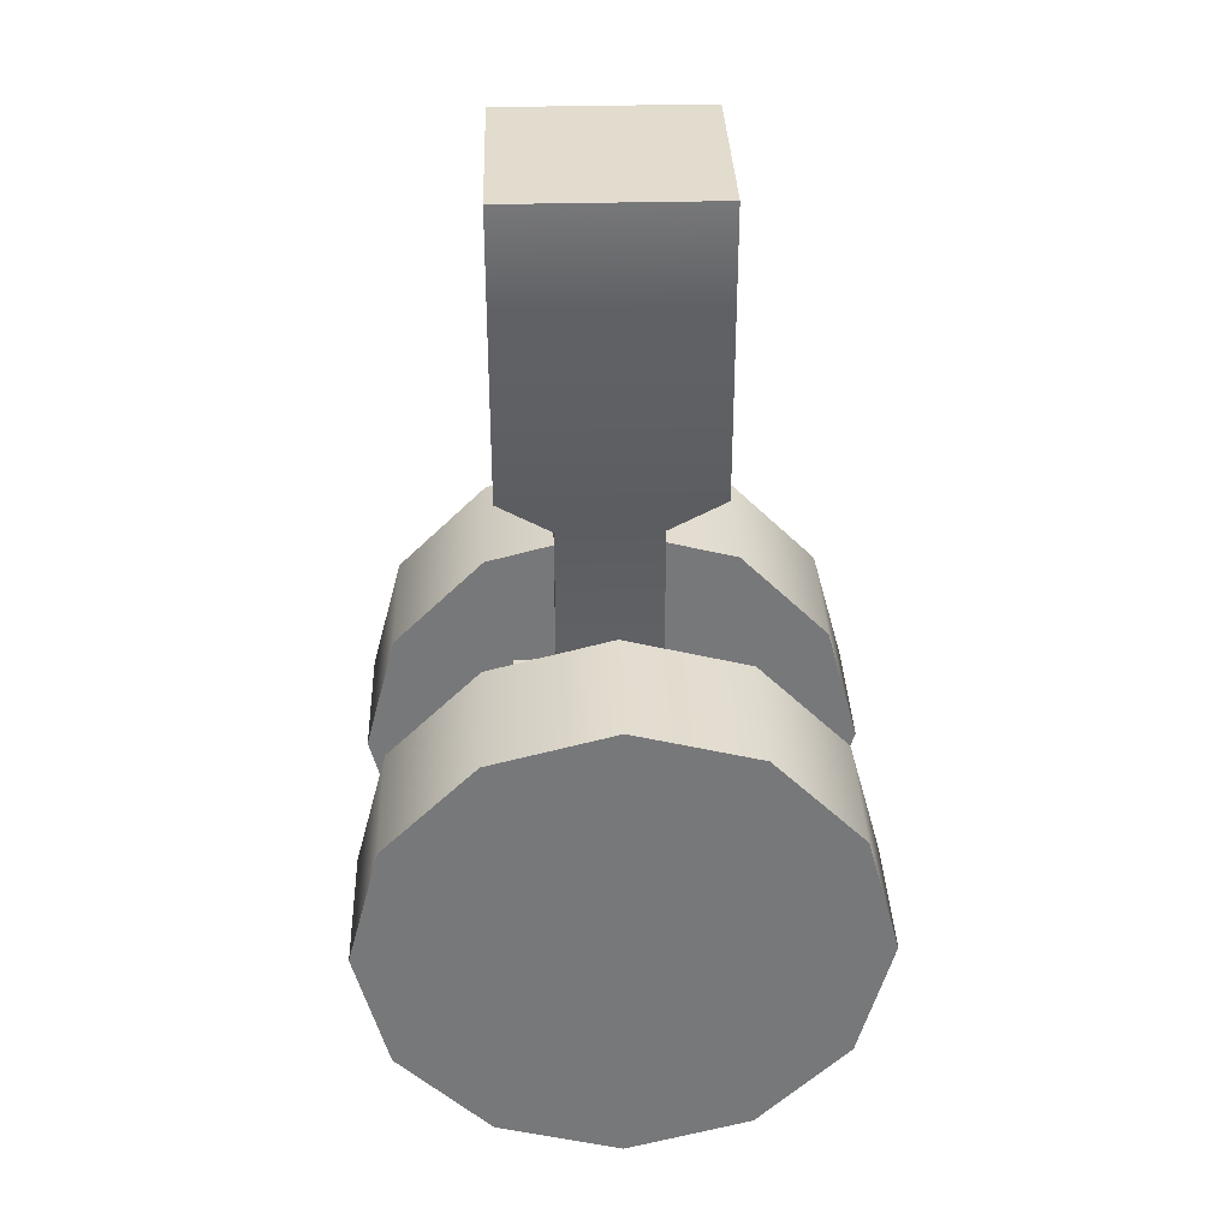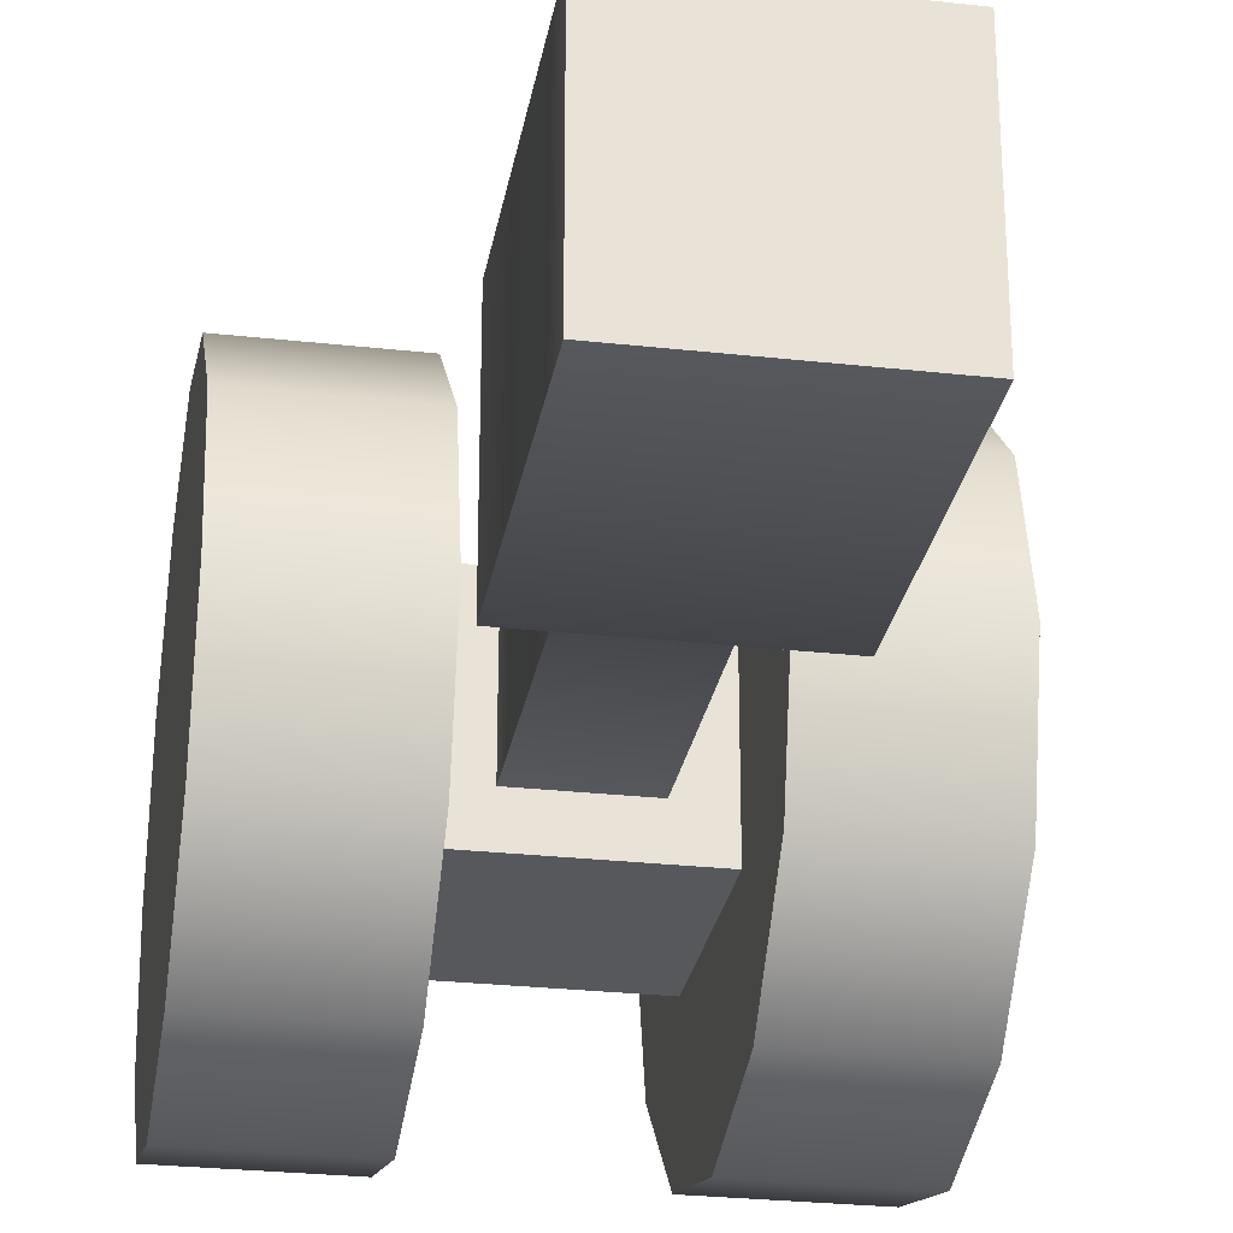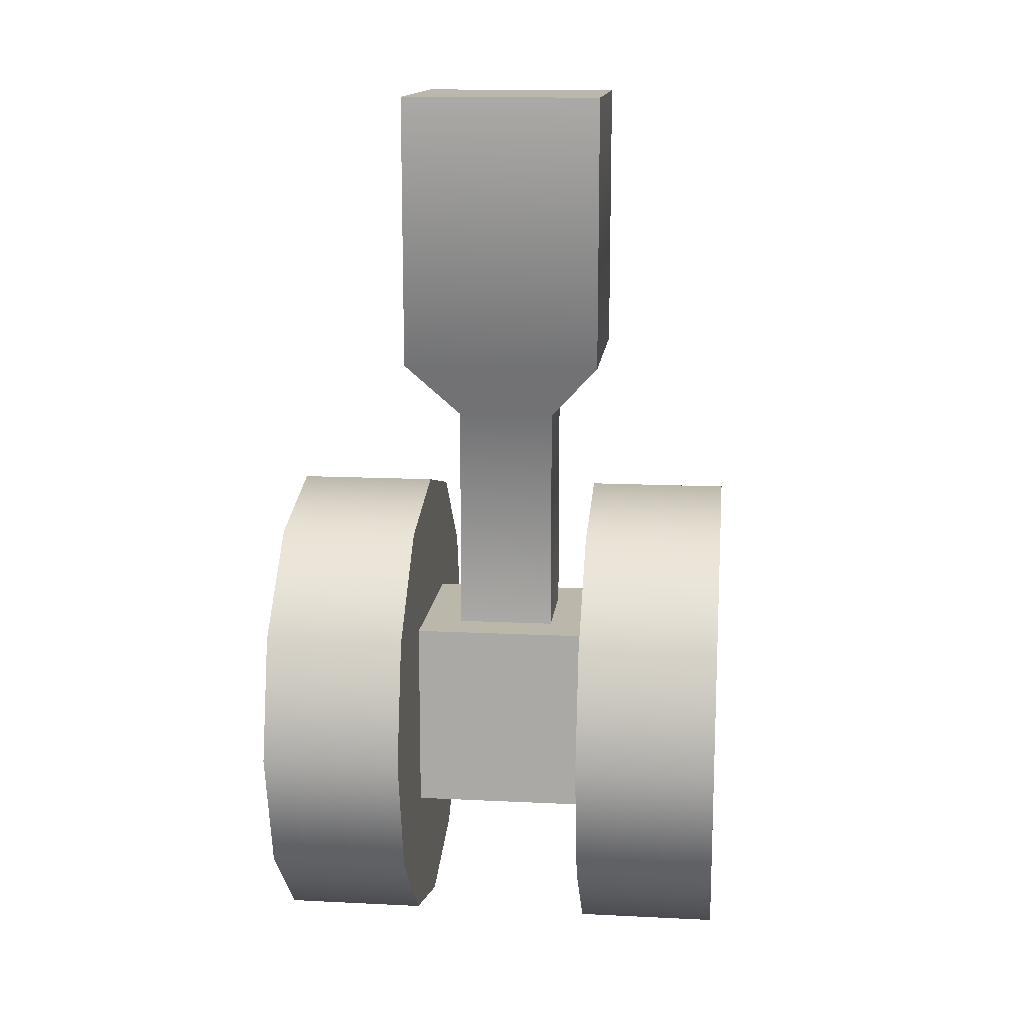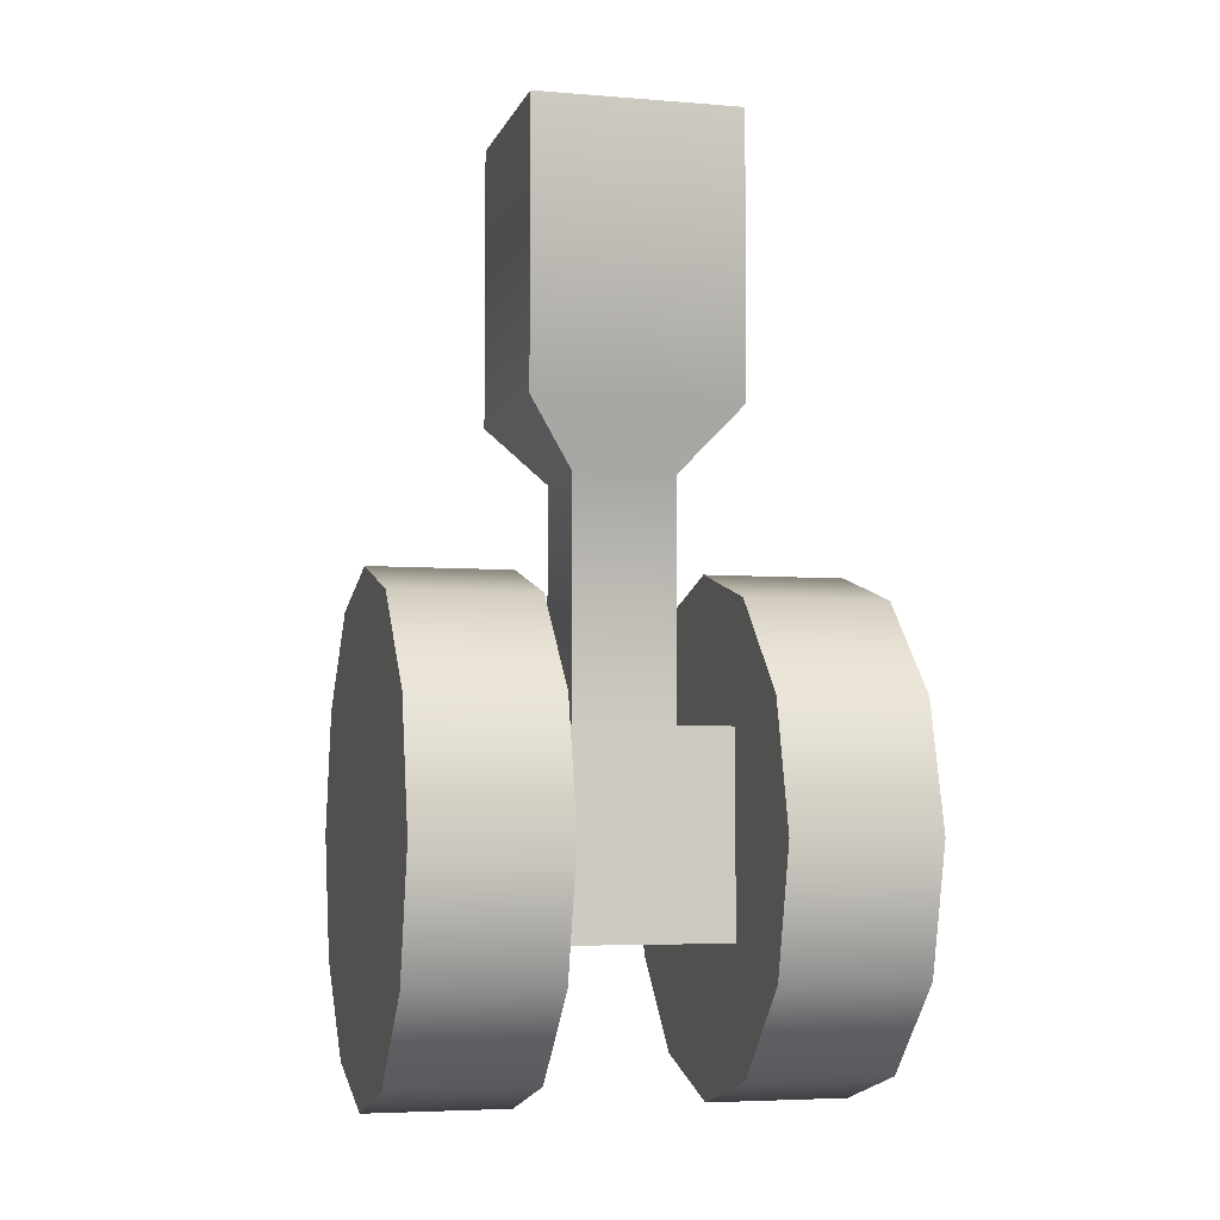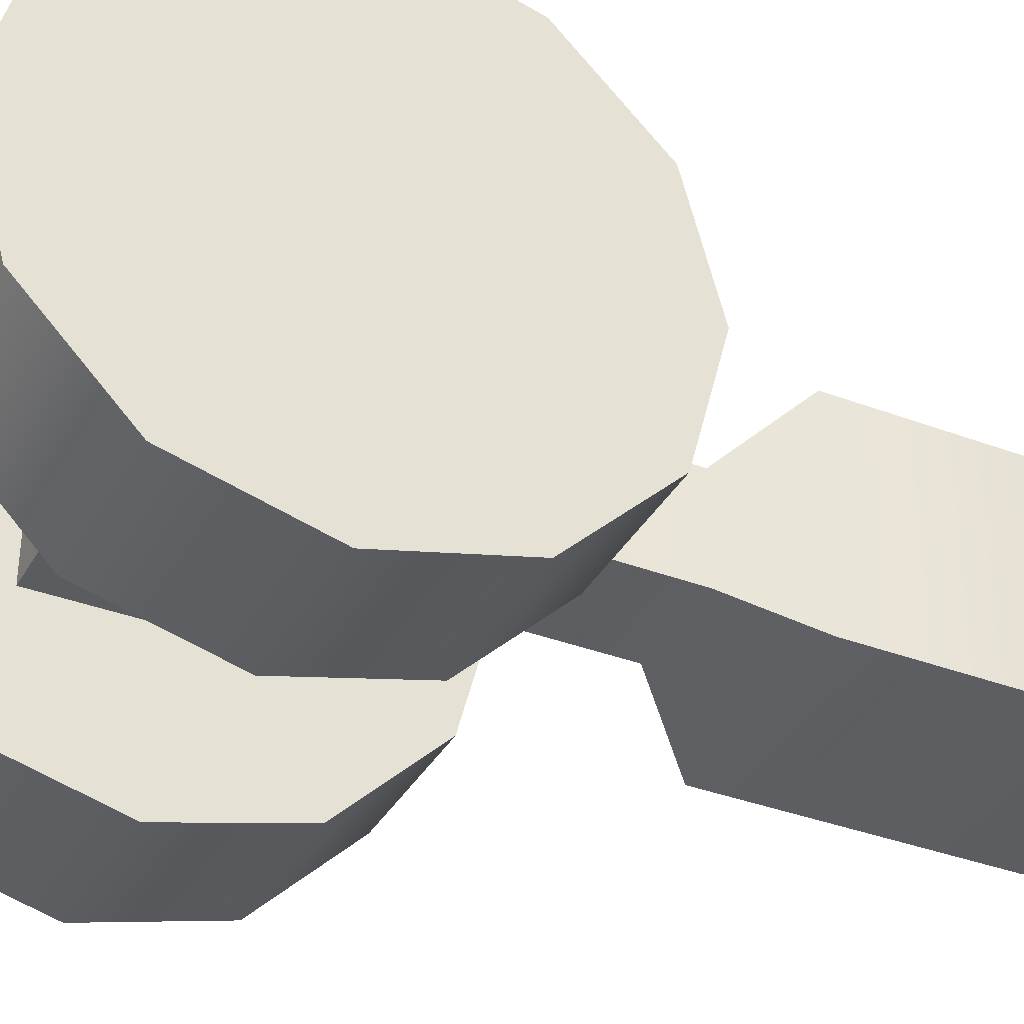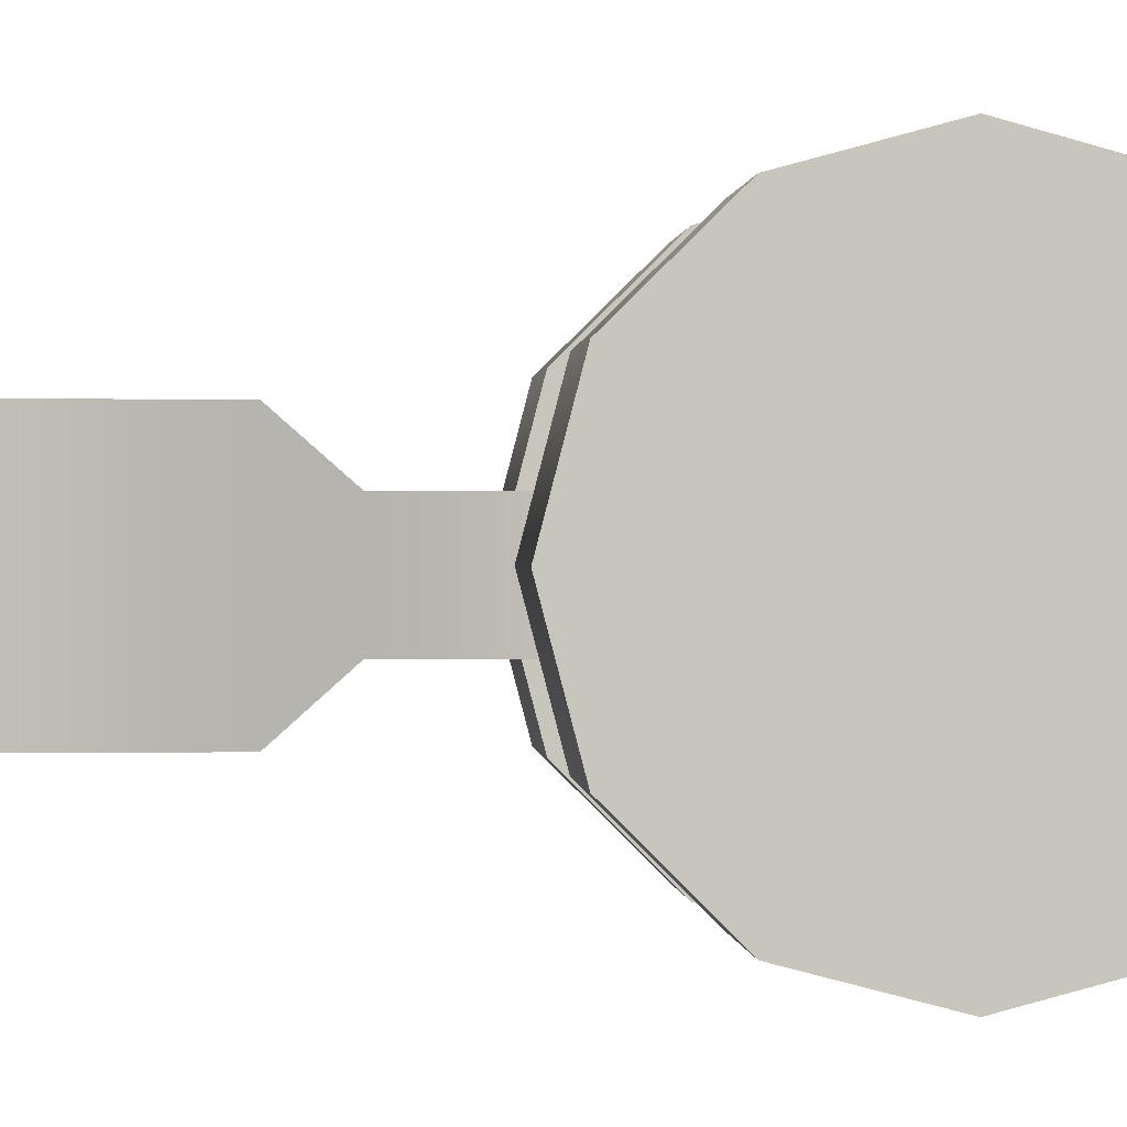
<metadata>
{"format":"obj","ext":"obj","renderer":"f3d","projection":"perspective","resolution":1024,"background":"white","views":[{"elev":33.8,"azim":-92.0,"up":"+Y"},{"elev":-27.5,"azim":170.3,"up":"+Z"},{"elev":14.2,"azim":-173.8,"up":"+Y"},{"elev":-4.9,"azim":165.5,"up":"+Y"},{"elev":-36.4,"azim":63.8,"up":"+Z"},{"elev":0.3,"azim":-94.4,"up":"+Z"}]}
</metadata>
<code>
g Wheel03
v -0.3586 -2.348 0.5145
v -0.3586 -2.705 0.8667
v -0.9069 -2.705 0.8667
v -0.9069 -2.348 0.5145
v -0.9069 -3.183 0.9975
v -0.3586 -3.183 0.9975
v -0.9069 -3.666 0.8667
v -0.3586 -3.666 0.8667
v -0.9069 -4.018 0.5145
v -0.3586 -4.018 0.5145
v -0.9069 -4.149 0.03159
v -0.3586 -4.149 0.03159
v -0.9069 -4.018 -0.4463
v -0.3586 -4.018 -0.4463
v -0.9069 -3.666 -0.8035
v -0.3586 -3.666 -0.8035
v -0.9069 -3.183 -0.9293
v -0.3586 -3.183 -0.9293
v -0.9069 -2.705 -0.8035
v -0.3586 -2.705 -0.8035
v -0.9069 -2.348 -0.4463
v -0.3586 -2.348 -0.4463
v -0.9069 -2.222 0.03159
v -0.3586 -2.222 0.03159
v -0.9069 -2.348 0.5145
v -0.9069 -2.705 0.8667
v -0.9069 -3.183 0.03159
v -0.9069 -3.183 0.9975
v -0.9069 -3.666 0.8667
v -0.9069 -4.018 0.5145
v -0.9069 -4.149 0.03159
v -0.9069 -4.018 -0.4463
v -0.9069 -3.666 -0.8035
v -0.9069 -3.183 -0.9293
v -0.9069 -2.705 -0.8035
v -0.9069 -2.348 -0.4463
v -0.9069 -2.222 0.03159
v -0.3586 -2.705 0.8667
v -0.3586 -2.348 0.5145
v -0.3586 -3.183 0.9975
v -0.3586 -3.666 0.8667
v -0.3586 -4.018 0.5145
v -0.3586 -4.149 0.03159
v -0.3586 -4.018 -0.4463
v -0.3586 -3.666 -0.8035
v -0.3586 -3.183 -0.9293
v -0.3586 -2.705 -0.8035
v -0.3586 -2.348 -0.4463
v -0.3586 -2.222 0.03159
v 0.9041 -2.348 0.5145
v 0.9041 -2.705 0.8667
v 0.3558 -2.705 0.8667
v 0.3558 -2.348 0.5145
v 0.3558 -3.183 0.9975
v 0.9041 -3.183 0.9975
v 0.3558 -3.666 0.8667
v 0.9041 -3.666 0.8667
v 0.3558 -4.018 0.5145
v 0.9041 -4.018 0.5145
v 0.3558 -4.149 0.03159
v 0.9041 -4.149 0.03159
v 0.3558 -4.018 -0.4463
v 0.9041 -4.018 -0.4463
v 0.3558 -3.666 -0.8035
v 0.9041 -3.666 -0.8035
v 0.3558 -3.183 -0.9293
v 0.9041 -3.183 -0.9293
v 0.3558 -2.705 -0.8035
v 0.9041 -2.705 -0.8035
v 0.3558 -2.348 -0.4463
v 0.9041 -2.348 -0.4463
v 0.3558 -2.222 0.03159
v 0.9041 -2.222 0.03159
v 0.3558 -2.348 0.5145
v 0.3558 -2.705 0.8667
v 0.3558 -3.183 0.03159
v 0.3558 -3.183 0.9975
v 0.3558 -3.666 0.8667
v 0.3558 -4.018 0.5145
v 0.3558 -4.149 0.03159
v 0.3558 -4.018 -0.4463
v 0.3558 -3.666 -0.8035
v 0.3558 -3.183 -0.9293
v 0.3558 -2.705 -0.8035
v 0.3558 -2.348 -0.4463
v 0.3558 -2.222 0.03159
v 0.9041 -2.705 0.8667
v 0.9041 -2.348 0.5145
v 0.9041 -3.183 0.9975
v 0.9041 -3.666 0.8667
v 0.9041 -4.018 0.5145
v 0.9041 -4.149 0.03159
v 0.9041 -4.018 -0.4463
v 0.9041 -3.666 -0.8035
v 0.9041 -3.183 -0.9293
v 0.9041 -2.705 -0.8035
v 0.9041 -2.348 -0.4463
v 0.9041 -2.222 0.03159
v -0.3586 -3.555 -0.3457
v -0.3586 -2.796 -0.3457
v -0.3586 -2.796 0.3686
v -0.3586 -3.555 0.3686
v -0.3938 -0.5721 -0.3859
v 0.396 -0.5721 -0.3859
v 0.396 -0.5721 0.4039
v -0.3938 -0.5721 0.4039
v 0.3558 -2.796 -0.3457
v 0.3558 -3.555 -0.3457
v 0.3558 -3.555 0.3686
v 0.3558 -2.796 0.3686
v 0.3558 -3.555 -0.3457
v -0.3586 -3.555 -0.3457
v -0.3586 -3.555 0.3686
v 0.3558 -3.555 0.3686
v -0.3586 -3.555 0.3686
v -0.3586 -2.796 0.3686
v 0.3558 -2.796 0.3686
v 0.3558 -3.555 0.3686
v 0.3558 -3.555 -0.3457
v 0.3558 -2.796 -0.3457
v -0.3586 -2.796 -0.3457
v -0.3586 -3.555 -0.3457
v -0.3586 -2.796 -0.3457
v -0.1926 -2.796 -0.1847
v -0.1926 -2.796 0.2026
v -0.3586 -2.796 0.3686
v 0.1948 -2.796 0.2026
v 0.3558 -2.796 0.3686
v 0.1948 -2.796 -0.1847
v 0.3558 -2.796 -0.3457
v -0.1926 -2.796 -0.1847
v -0.1926 -1.885 -0.1847
v -0.1926 -1.885 0.2026
v -0.1926 -2.796 0.2026
v -0.1926 -2.796 0.2026
v -0.1926 -1.885 0.2026
v 0.1948 -1.885 0.2026
v 0.1948 -2.796 0.2026
v 0.1948 -2.796 0.2026
v 0.1948 -1.885 0.2026
v 0.1948 -1.885 -0.1847
v 0.1948 -2.796 -0.1847
v 0.1948 -2.796 -0.1847
v 0.1948 -1.885 -0.1847
v -0.1926 -1.885 -0.1847
v -0.1926 -2.796 -0.1847
v -0.1926 -1.885 -0.1847
v -0.3938 -1.649 -0.3859
v -0.3938 -1.649 0.4039
v -0.1926 -1.885 0.2026
v -0.1926 -1.885 0.2026
v -0.3938 -1.649 0.4039
v 0.396 -1.649 0.4039
v 0.1948 -1.885 0.2026
v 0.1948 -1.885 0.2026
v 0.396 -1.649 0.4039
v 0.396 -1.649 -0.3859
v 0.1948 -1.885 -0.1847
v 0.1948 -1.885 -0.1847
v 0.396 -1.649 -0.3859
v -0.3938 -1.649 -0.3859
v -0.1926 -1.885 -0.1847
v -0.3938 -1.649 -0.3859
v -0.3938 -0.5721 -0.3859
v -0.3938 -0.5721 0.4039
v -0.3938 -1.649 0.4039
v -0.3938 -1.649 0.4039
v -0.3938 -0.5721 0.4039
v 0.396 -0.5721 0.4039
v 0.396 -1.649 0.4039
v 0.396 -1.649 0.4039
v 0.396 -0.5721 0.4039
v 0.396 -0.5721 -0.3859
v 0.396 -1.649 -0.3859
v 0.396 -1.649 -0.3859
v 0.396 -0.5721 -0.3859
v -0.3938 -0.5721 -0.3859
v -0.3938 -1.649 -0.3859
f 3 2 1
f 4 3 1
f 3 5 2
f 5 6 2
f 5 7 6
f 7 8 6
f 7 9 8
f 9 10 8
f 9 11 10
f 11 12 10
f 11 13 12
f 13 14 12
f 13 15 14
f 15 16 14
f 15 17 16
f 17 18 16
f 17 19 18
f 19 20 18
f 19 21 20
f 21 22 20
f 21 23 22
f 23 24 22
f 23 4 24
f 4 1 24
f 27 26 25
f 27 28 26
f 27 29 28
f 27 30 29
f 27 31 30
f 27 32 31
f 27 33 32
f 27 34 33
f 27 35 34
f 27 36 35
f 27 37 36
f 27 25 37
f 40 39 38
f 41 39 40
f 42 39 41
f 43 39 42
f 44 39 43
f 45 39 44
f 46 39 45
f 47 39 46
f 48 39 47
f 49 39 48
f 52 51 50
f 53 52 50
f 52 54 51
f 54 55 51
f 54 56 55
f 56 57 55
f 56 58 57
f 58 59 57
f 58 60 59
f 60 61 59
f 60 62 61
f 62 63 61
f 62 64 63
f 64 65 63
f 64 66 65
f 66 67 65
f 66 68 67
f 68 69 67
f 68 70 69
f 70 71 69
f 70 72 71
f 72 73 71
f 72 53 73
f 53 50 73
f 76 75 74
f 76 77 75
f 76 78 77
f 76 79 78
f 76 80 79
f 76 81 80
f 76 82 81
f 76 83 82
f 76 84 83
f 76 85 84
f 76 86 85
f 76 74 86
f 89 88 87
f 90 88 89
f 91 88 90
f 92 88 91
f 93 88 92
f 94 88 93
f 95 88 94
f 96 88 95
f 97 88 96
f 98 88 97
f 101 100 99
f 102 101 99
f 105 104 103
f 106 105 103
f 109 108 107
f 110 109 107
f 113 112 111
f 114 113 111
f 117 116 115
f 118 117 115
f 121 120 119
f 122 121 119
f 125 124 123
f 126 125 123
f 127 125 126
f 128 127 126
f 129 127 128
f 130 129 128
f 124 129 130
f 123 124 130
f 133 132 131
f 134 133 131
f 137 136 135
f 138 137 135
f 141 140 139
f 142 141 139
f 145 144 143
f 146 145 143
f 149 148 147
f 150 149 147
f 153 152 151
f 154 153 151
f 157 156 155
f 158 157 155
f 161 160 159
f 162 161 159
f 165 164 163
f 166 165 163
f 169 168 167
f 170 169 167
f 173 172 171
f 174 173 171
f 177 176 175
f 178 177 175

</code>
